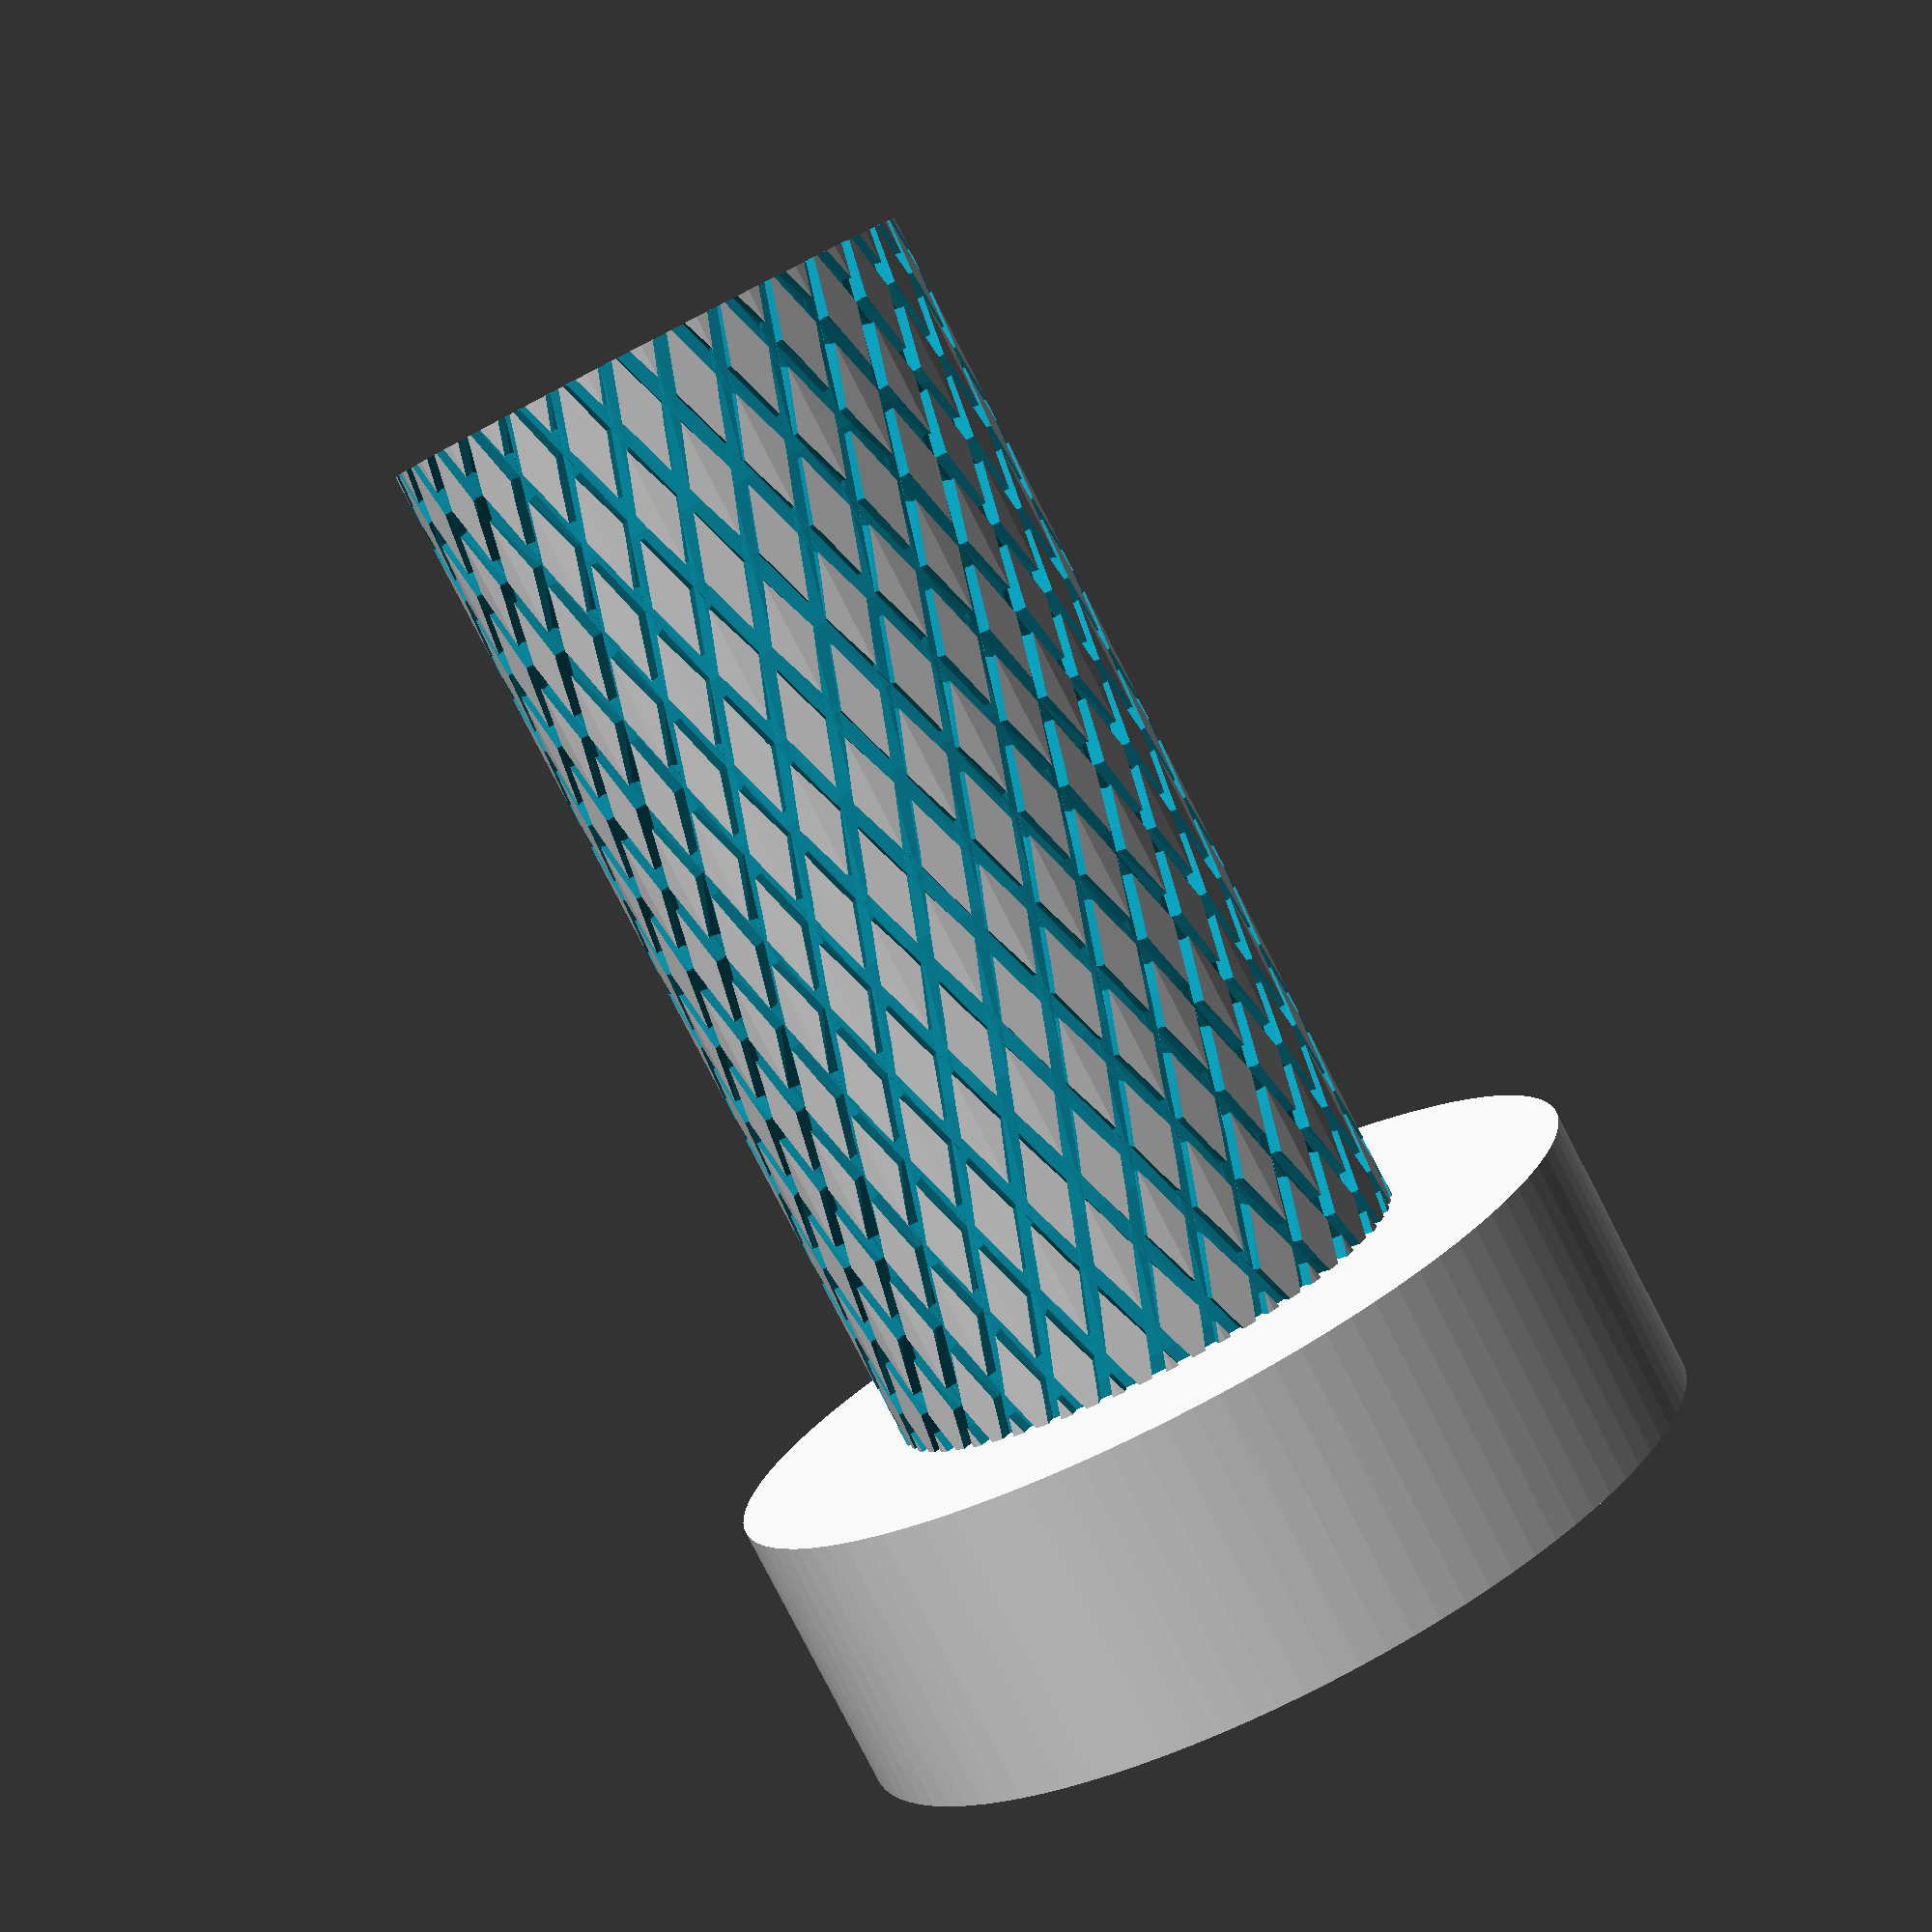
<openscad>
/***********************************************************************
Name ......... : angularMomentumDemo.scad
Description....: Handles for an Angular Momentum Demo
Author ....... : Garrett Melenka
Version ...... : V1.0 2018/02/15
Licence ...... : GPL
***********************************************************************/

//Width of nut- measure corner to corner distance on nut
nutWidth = 20;
//Nut thickness- measure thickness of nut
nutThickness = 7.0;

//Diameter of Handle
handleDiameter = 38.1;
//Diameter of Handle Guard
handleGuardDiameter = 63.5;
//Handle Guard Facet Number
handleGuardFacetNum = 100;
//Height Handle
handleLength = 95.25;
//Height of Handle Guard;
handleGuardHeight = 20;
//Number of knurls
KnurlNum = 30;
//Depth of knurls
KnurlDepth = 2;
//Width of knurls
KnurlWidth = 1;
//Angle of knurling
KnurlAngle = 100;

holeDiameter = 9.0;


//******************************************************************************** 
//Customizable Handle
//********************************************************************************
module handle()
{
    
    if(handleDiameter> nutWidth)
    {
    difference(){
    union(){
    difference(){
   
        cylinder(r=handleDiameter*0.5, h=handleLength, center = true);
        
    
    
    
    //Knurling
    
    for (i = [1:1:KnurlNum])
        
    rotate([0,0,360*i/KnurlNum]){
    {
        
        linear_extrude(height = handleLength, center = true, twist = KnurlAngle){
            translate([handleDiameter*0.5, 0,0]){
        square(size = [KnurlDepth,KnurlWidth], center = true);
            }
        }
        
        linear_extrude(height = handleLength, center = true, twist = -KnurlAngle){
            translate([handleDiameter*0.5, 0,0]){
        square(size = [KnurlDepth,KnurlWidth], center = true);
            }
        }
    //cube(size = [2,2, handleLength], center = true);
    }
    }
    
    
}
translate([0,0,-handleLength*0.5+handleGuardHeight*0.5]){
        cylinder(r=handleGuardDiameter*0.5, h = handleGuardHeight, center=true, $fn=handleGuardFacetNum);  
    }
}


    
    
    cylinder(r=holeDiameter*0.5, h=handleLength+1, center = true);

    translate([0,0,-(handleLength*0.5)+nutThickness*0.5]){
    cylinder(r= nutWidth*0.5, h = nutThickness, center = true, $fn=4);
    }
    }
    

    
}
    else
    {
        echo("Knob diameter is less than nut width");
    }
}


handle();
</openscad>
<views>
elev=81.7 azim=194.6 roll=27.2 proj=p view=solid
</views>
